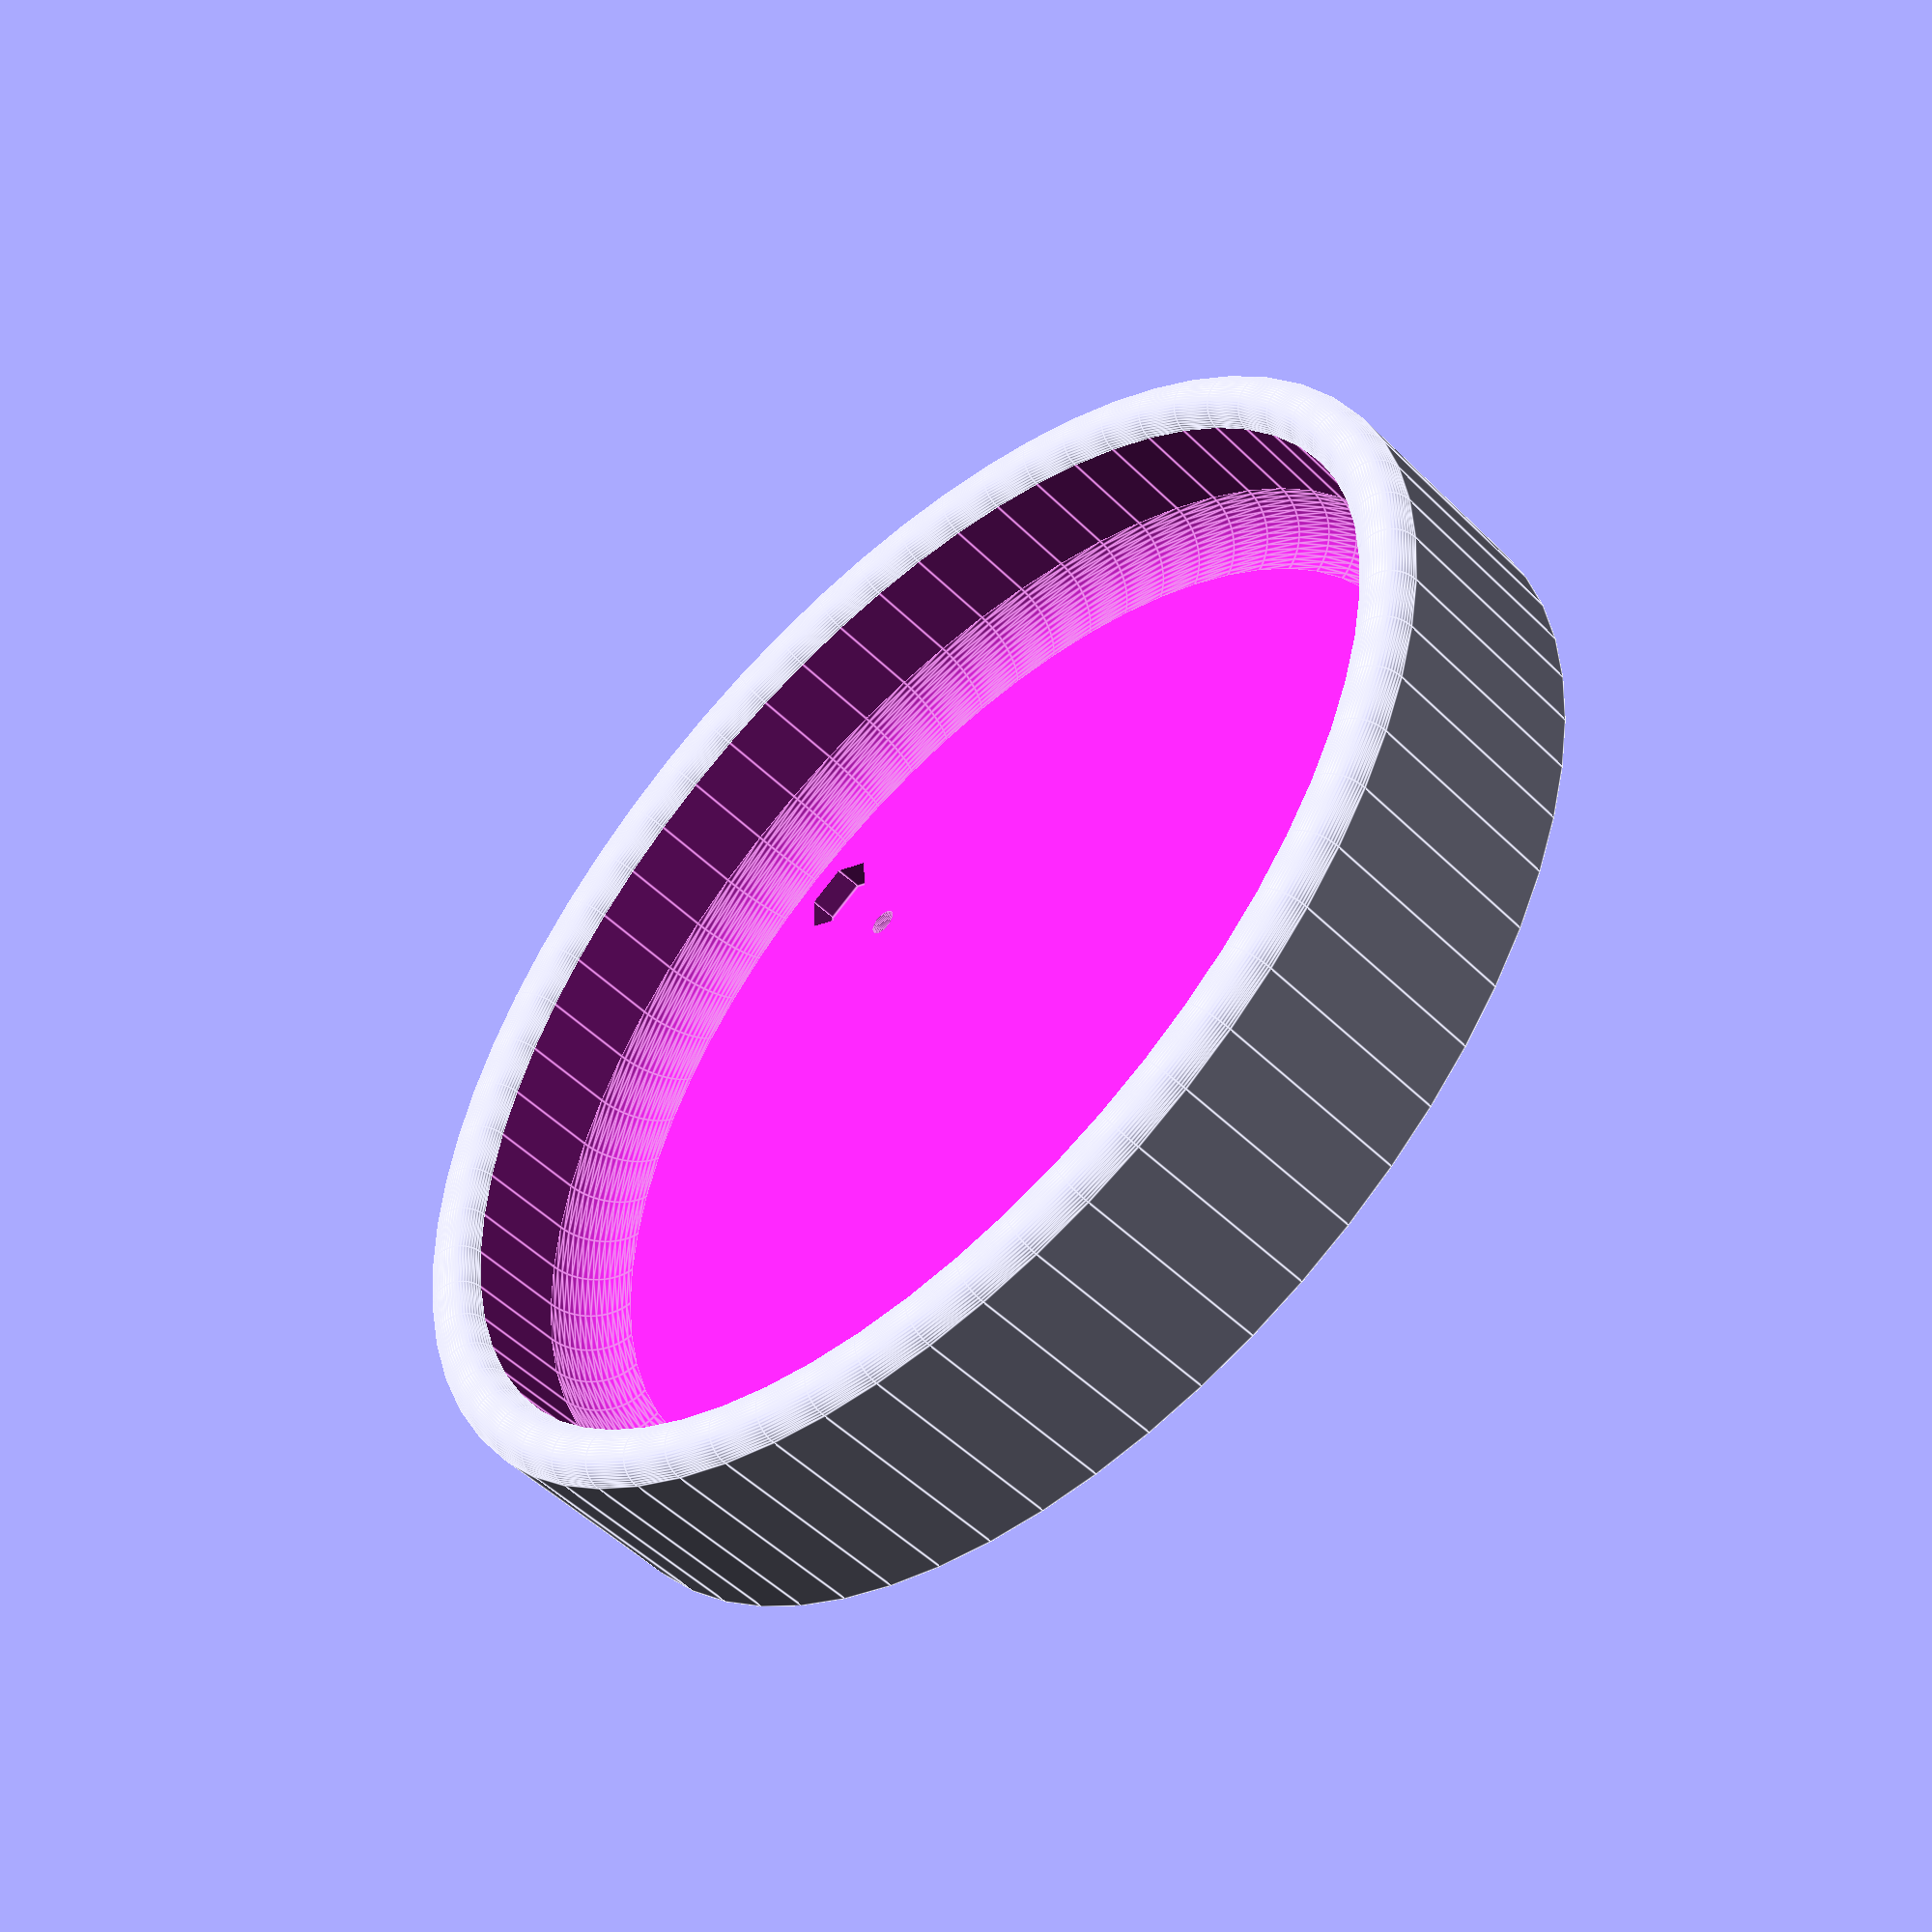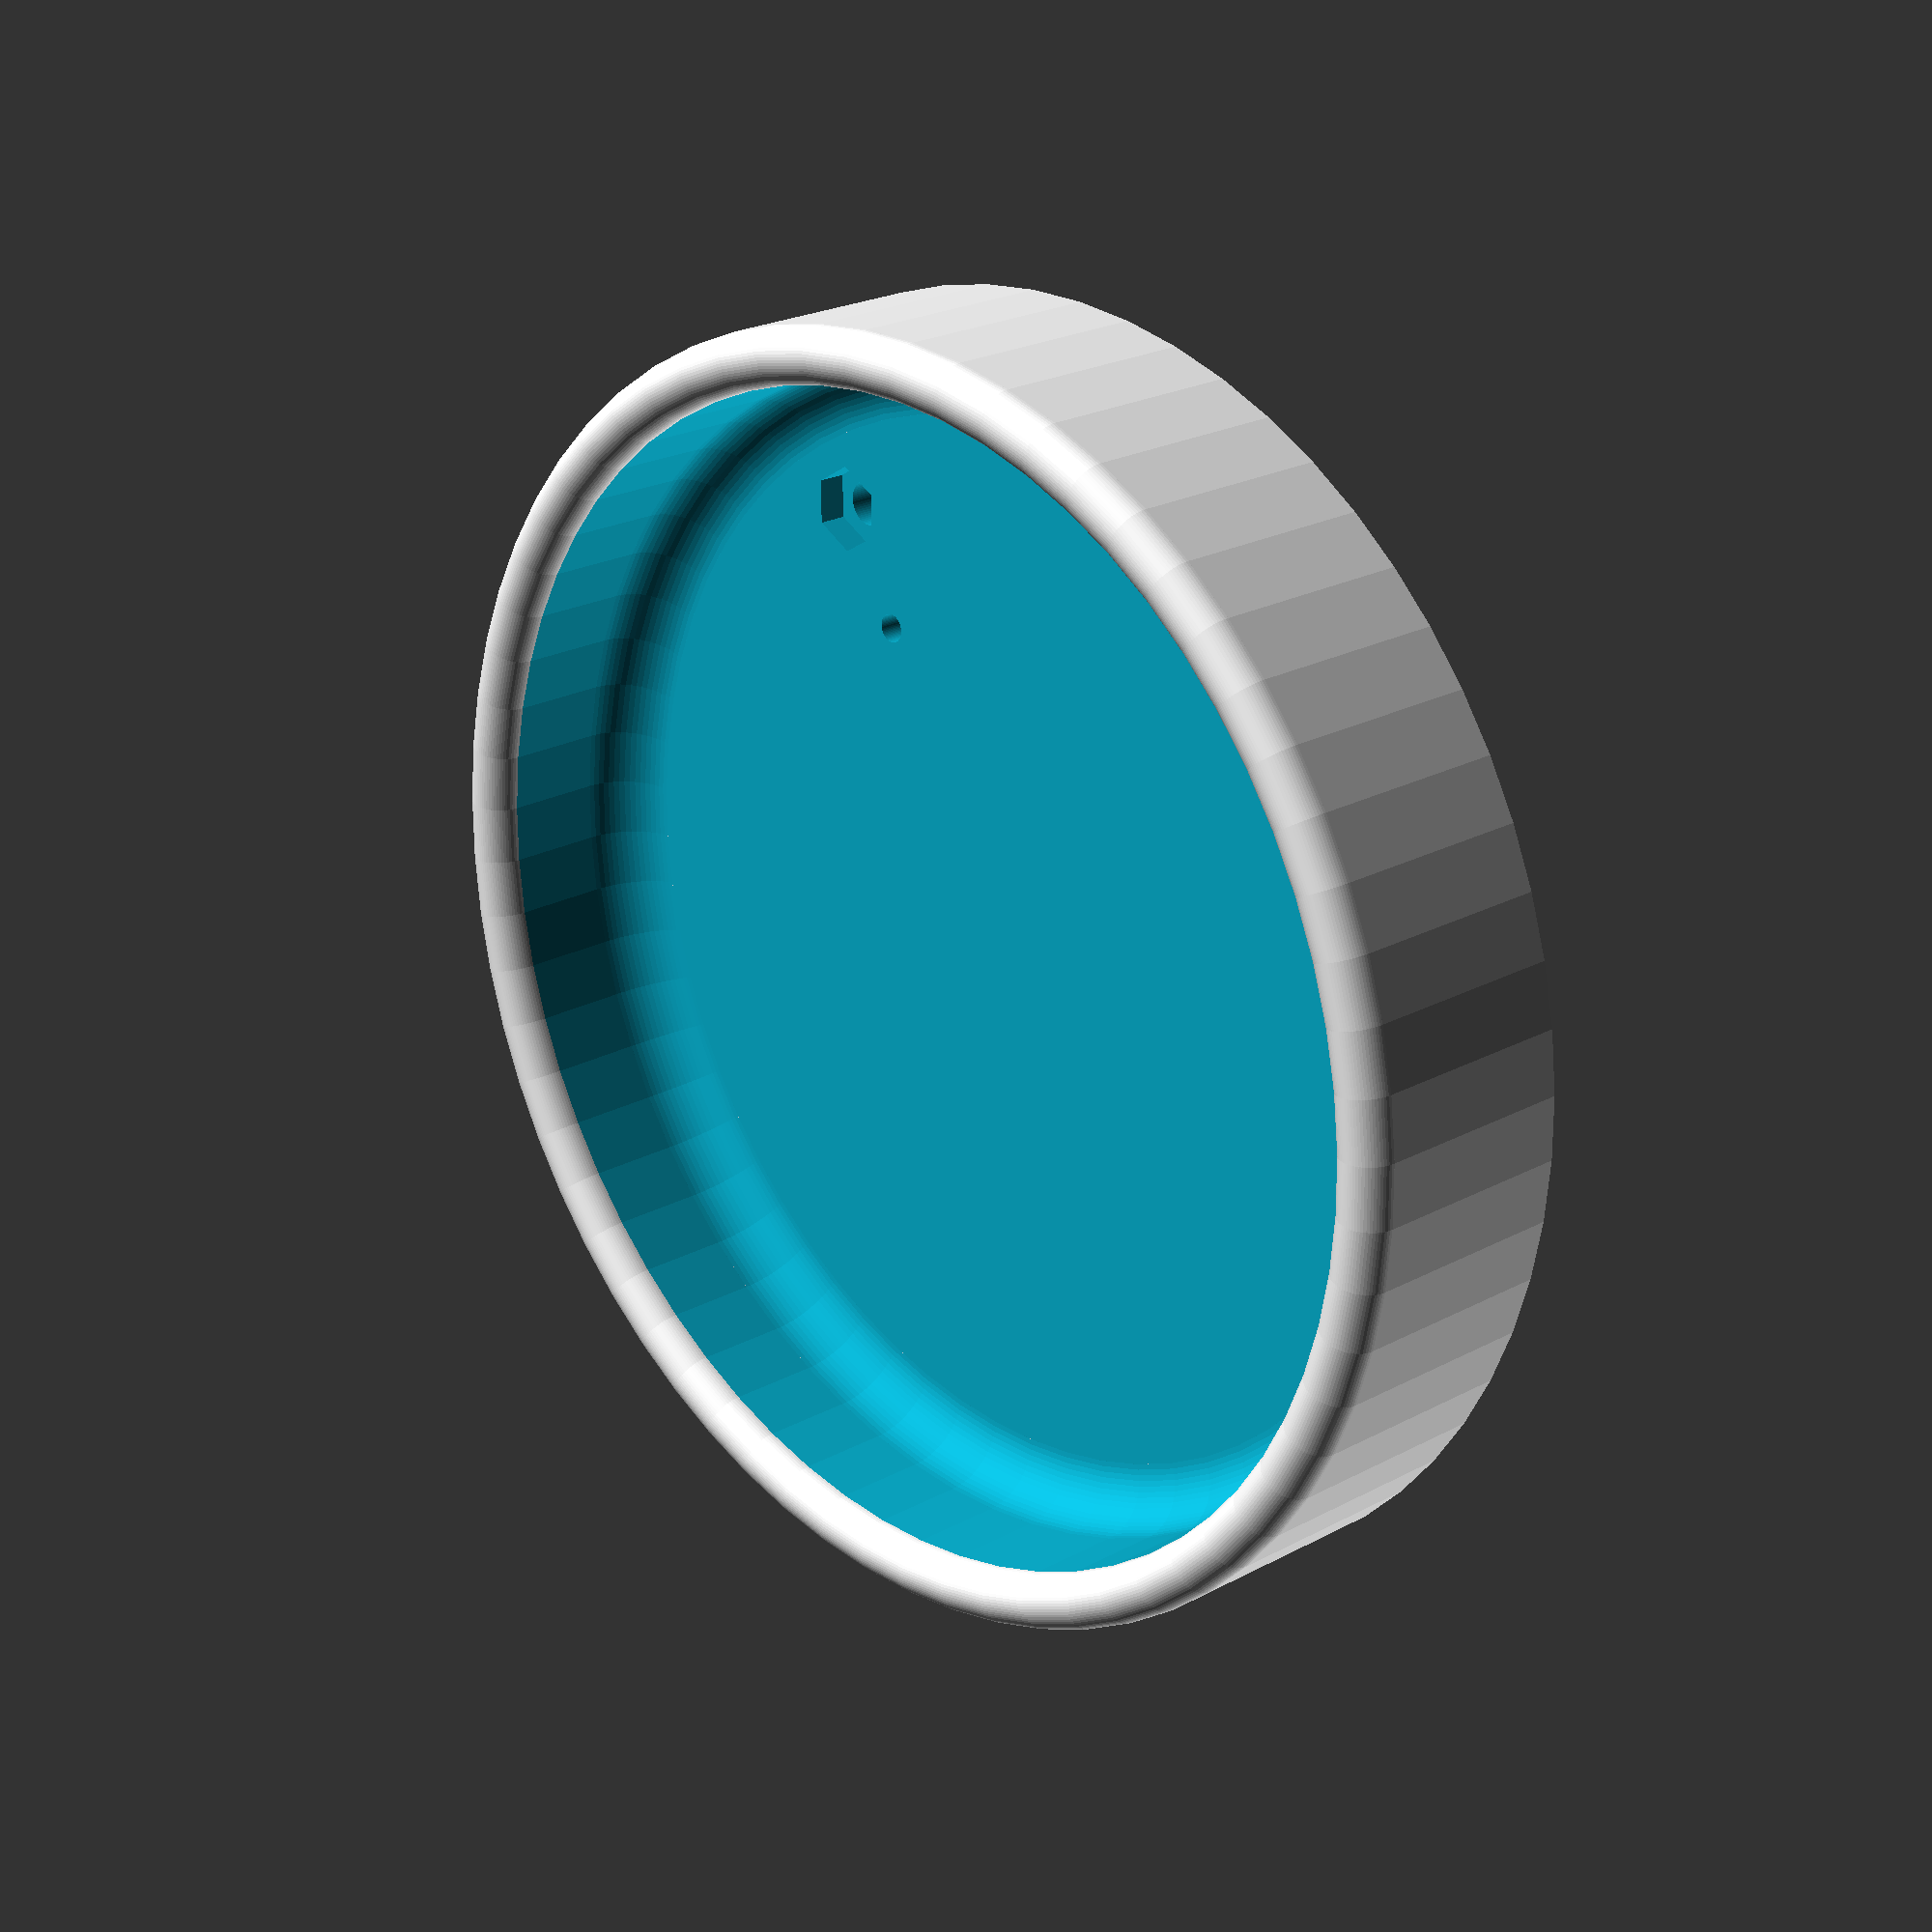
<openscad>
$fn=64;
dia=180;
height=33.5;
wthick= 8;
bthick= 8;
mthick=2;
rodDist=30;
rodDia=6;
kneeZ=10;
socketDia=29;
socketH=rodDia;
triggerDia=35;
triggerBoltDia=6.3;
triggerNutDia=12;
cableDia=4;

difference(){
union(){
difference(){
cylinder(d=dia,h=height-wthick/2);
translate([0,0,bthick])cylinder(d=dia-wthick*2,h=height-wthick/2);
}

translate([0,0,bthick]){
difference() {
rotate_extrude(convexity=10, $fn = 64)
translate([dia/2-wthick*2,0,0])
square(wthick,wthick);
translate([0,0,wthick]){
rotate_extrude(convexity=10, $fn = 64)
translate([dia/2-wthick*2,0,0])
circle(d=wthick*2,$fn=64);
}}}

//difference(){
//translate([0,0,height-kneeZ])cylinder(d1=dia,d2=dia, h=kneeZ-mthick/2);
//translate([0,0,height-kneeZ])cylinder(d1=dia-wthick*2,d2=dia-mthick*2, h=kneeZ-mthick/2);
//}

translate([0,0,height-wthick/2]){
rotate_extrude(convexity = 10, $fn = 64)
translate([dia/2-wthick/2, 0, 0])
circle(d = wthick, $fn = 64);
}

//translate([0,0,rodDia])cube([rodDist+rodDia*2,dia,rodDia*2],center=true);
//translate([0,0,rodDia])cube([dia-wthick*2,rodDist+rodDia*2,rodDia*2],center=true);

}

//translate([rodDist/2,0,rodDia])rotate([90,0,0])cylinder(d=rodDia,h=dia,center=true);
//translate([-rodDist/2,0,rodDia])rotate([90,0,0])cylinder(d=rodDia,h=dia,center=true);
rotate([0,0,22.5])cylinder(d=socketDia,h=bthick/2,$fn=8);

translate([0,dia/2-wthick-triggerDia/2,0])cylinder(d=triggerBoltDia,h=dia);
translate([0,dia/2-wthick-triggerDia/2,bthick/2])cylinder(d=triggerNutDia,h=dia,$fn=6);
translate([0,dia/2-wthick-triggerDia,0])cylinder(d=cableDia,h=dia);

}
</openscad>
<views>
elev=231.6 azim=148.0 roll=136.6 proj=p view=edges
elev=157.5 azim=148.7 roll=132.9 proj=p view=wireframe
</views>
